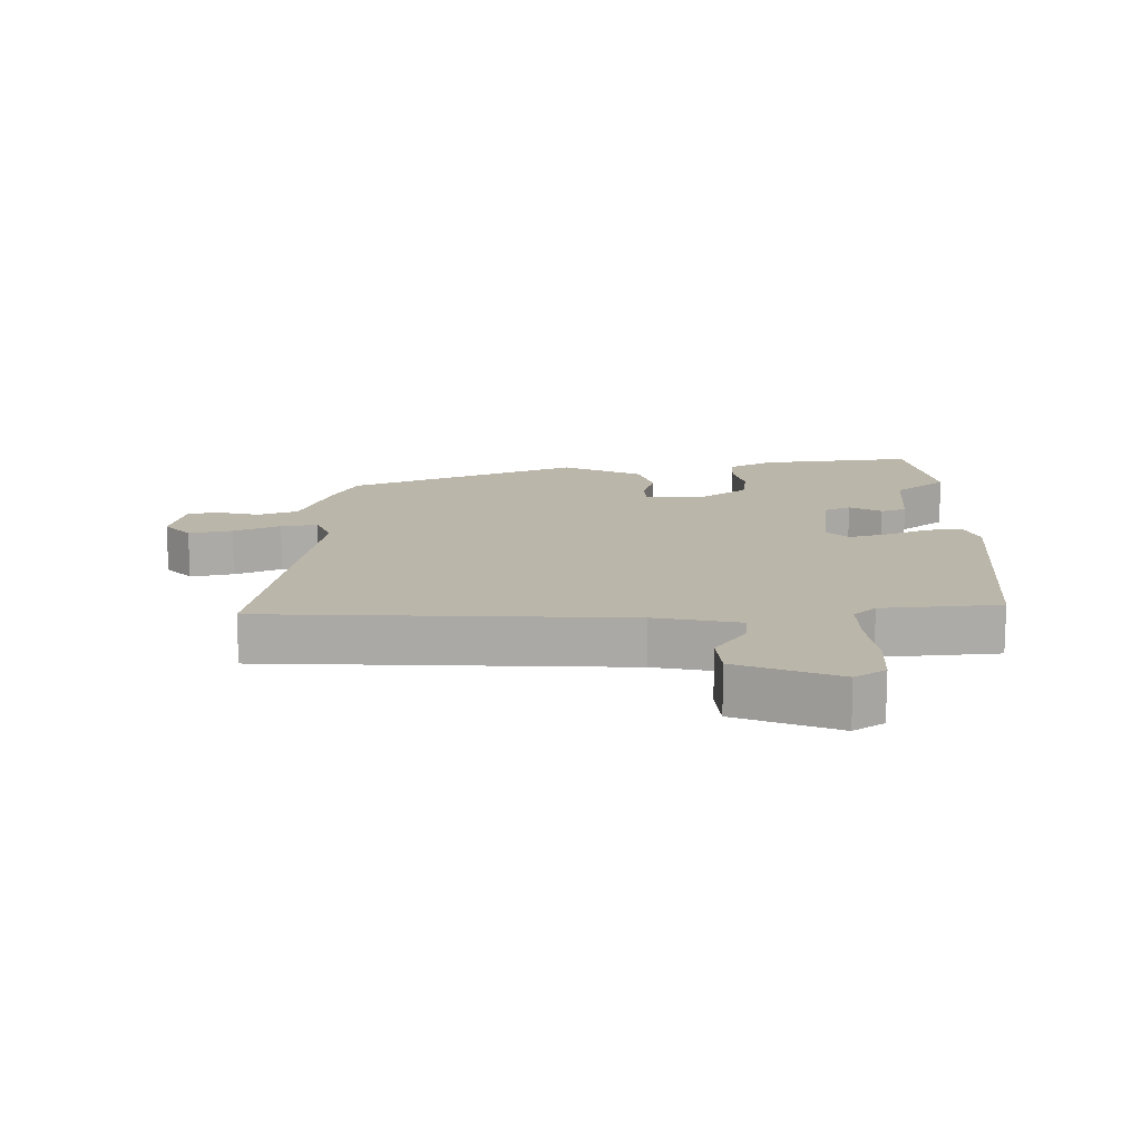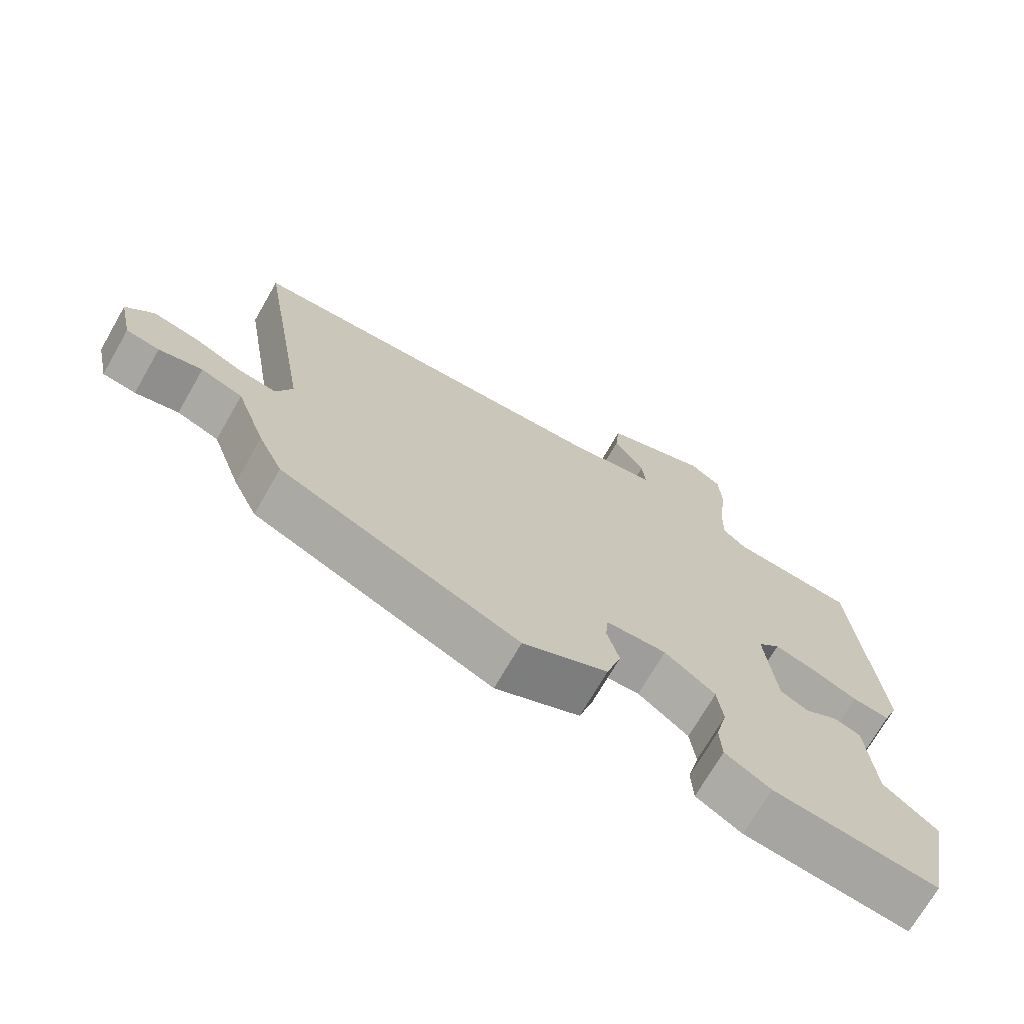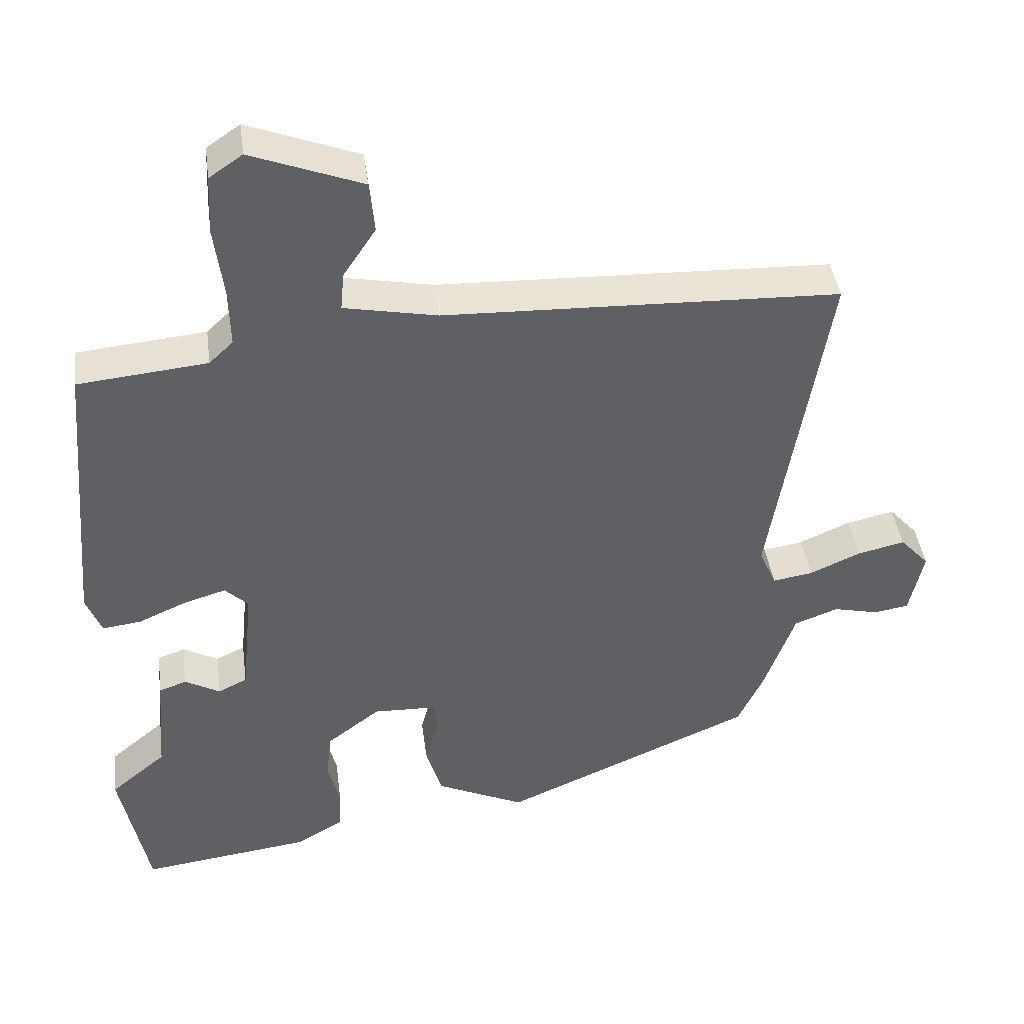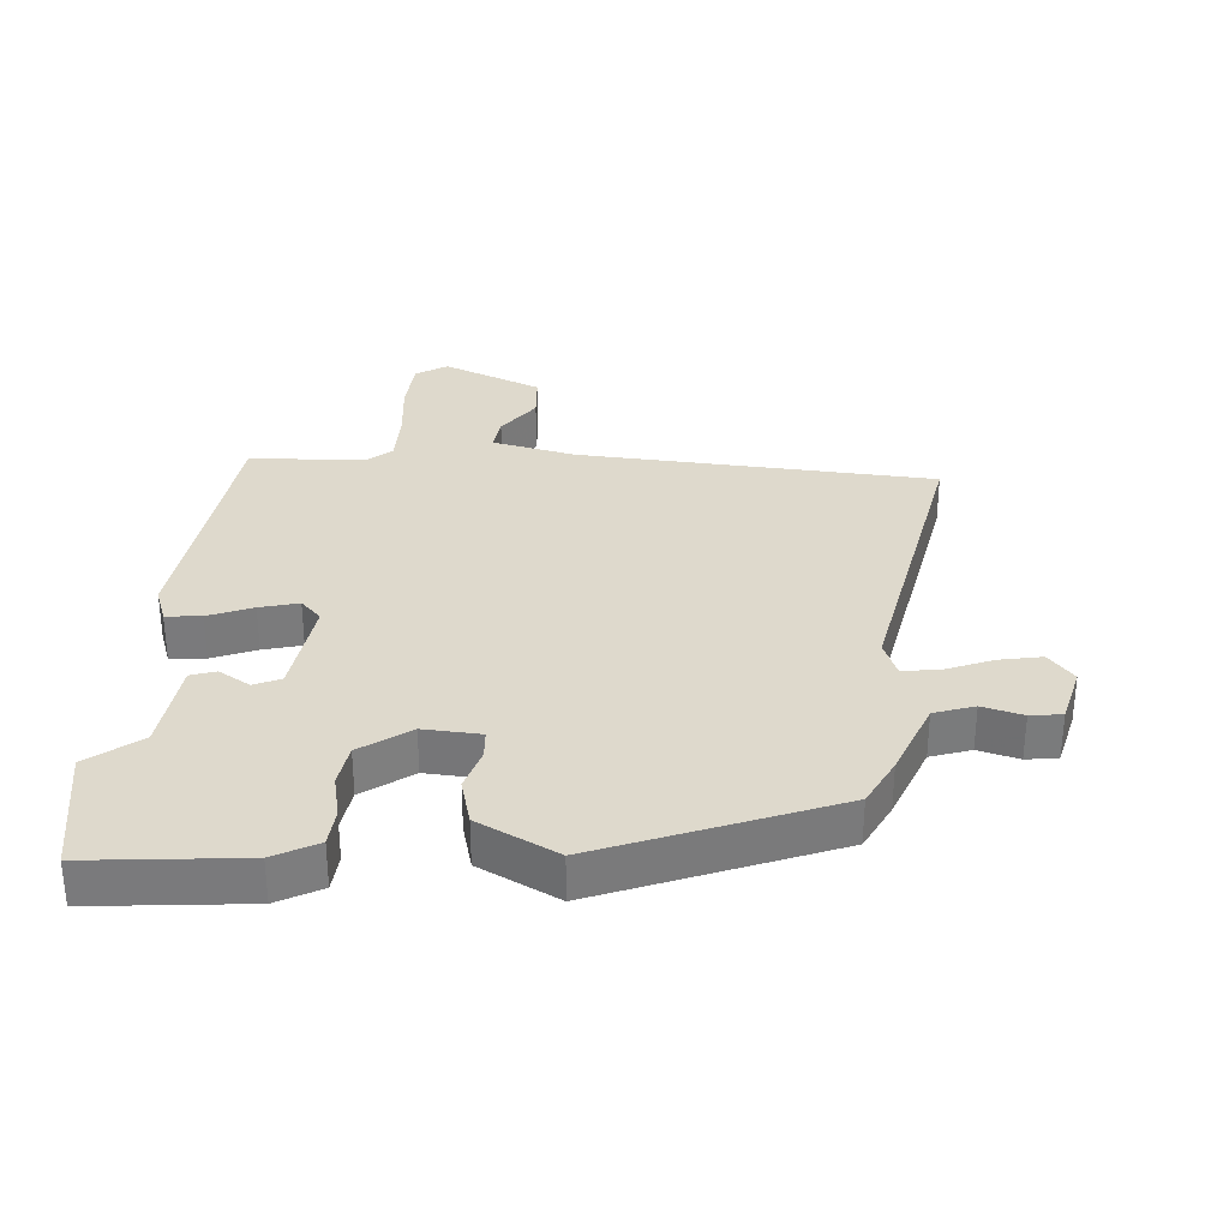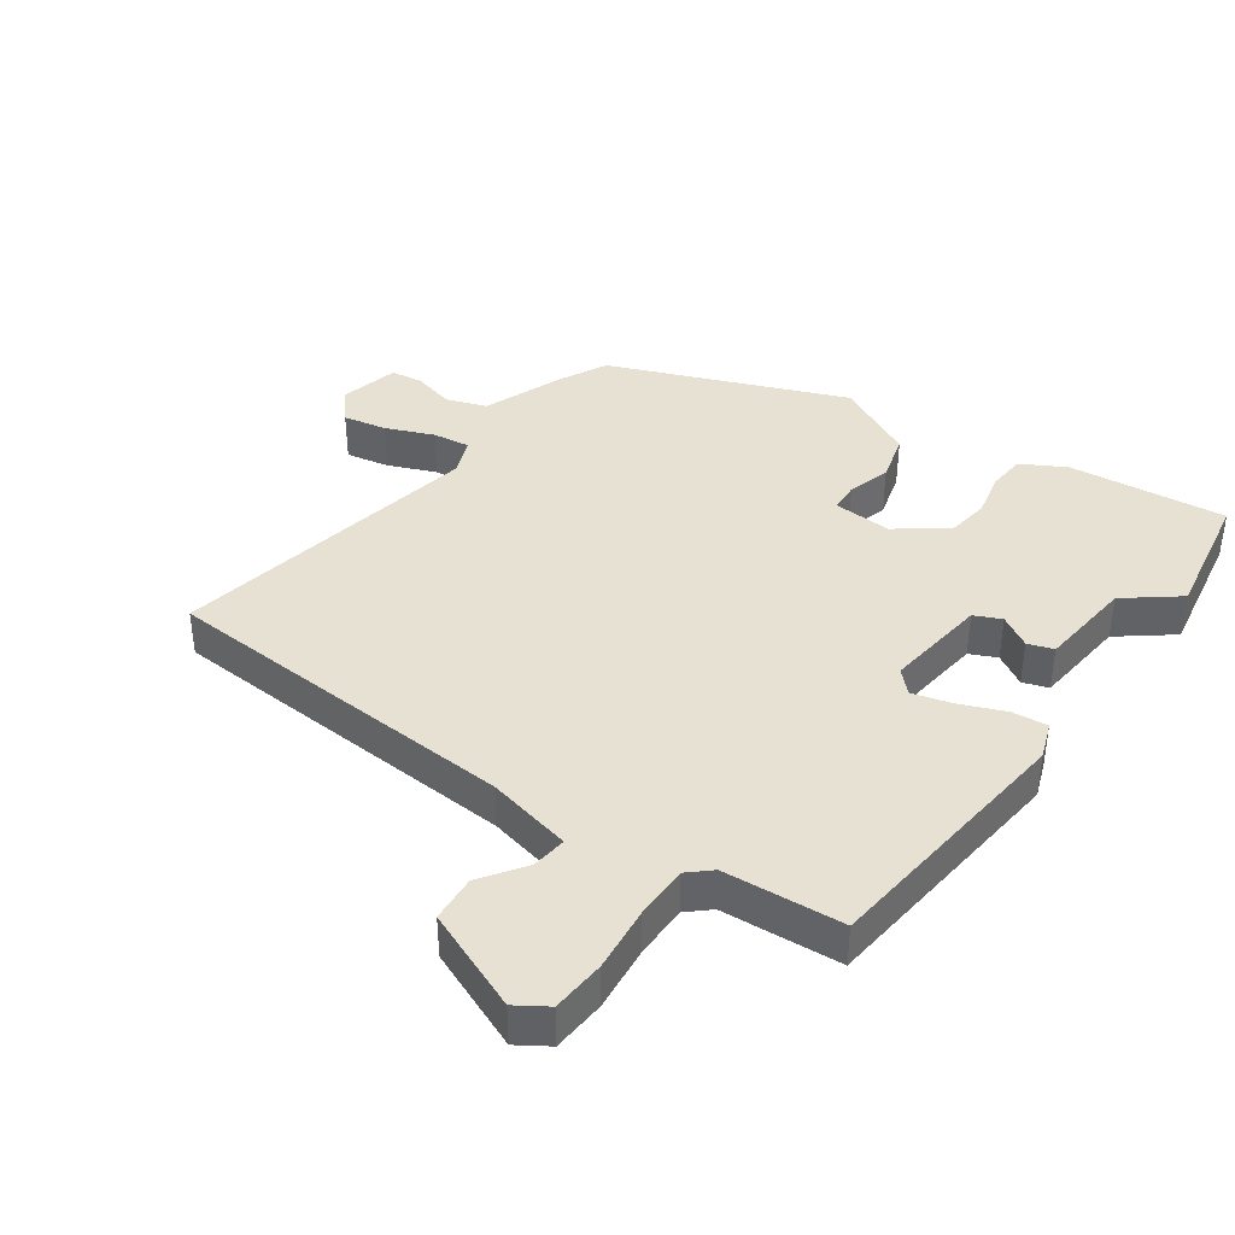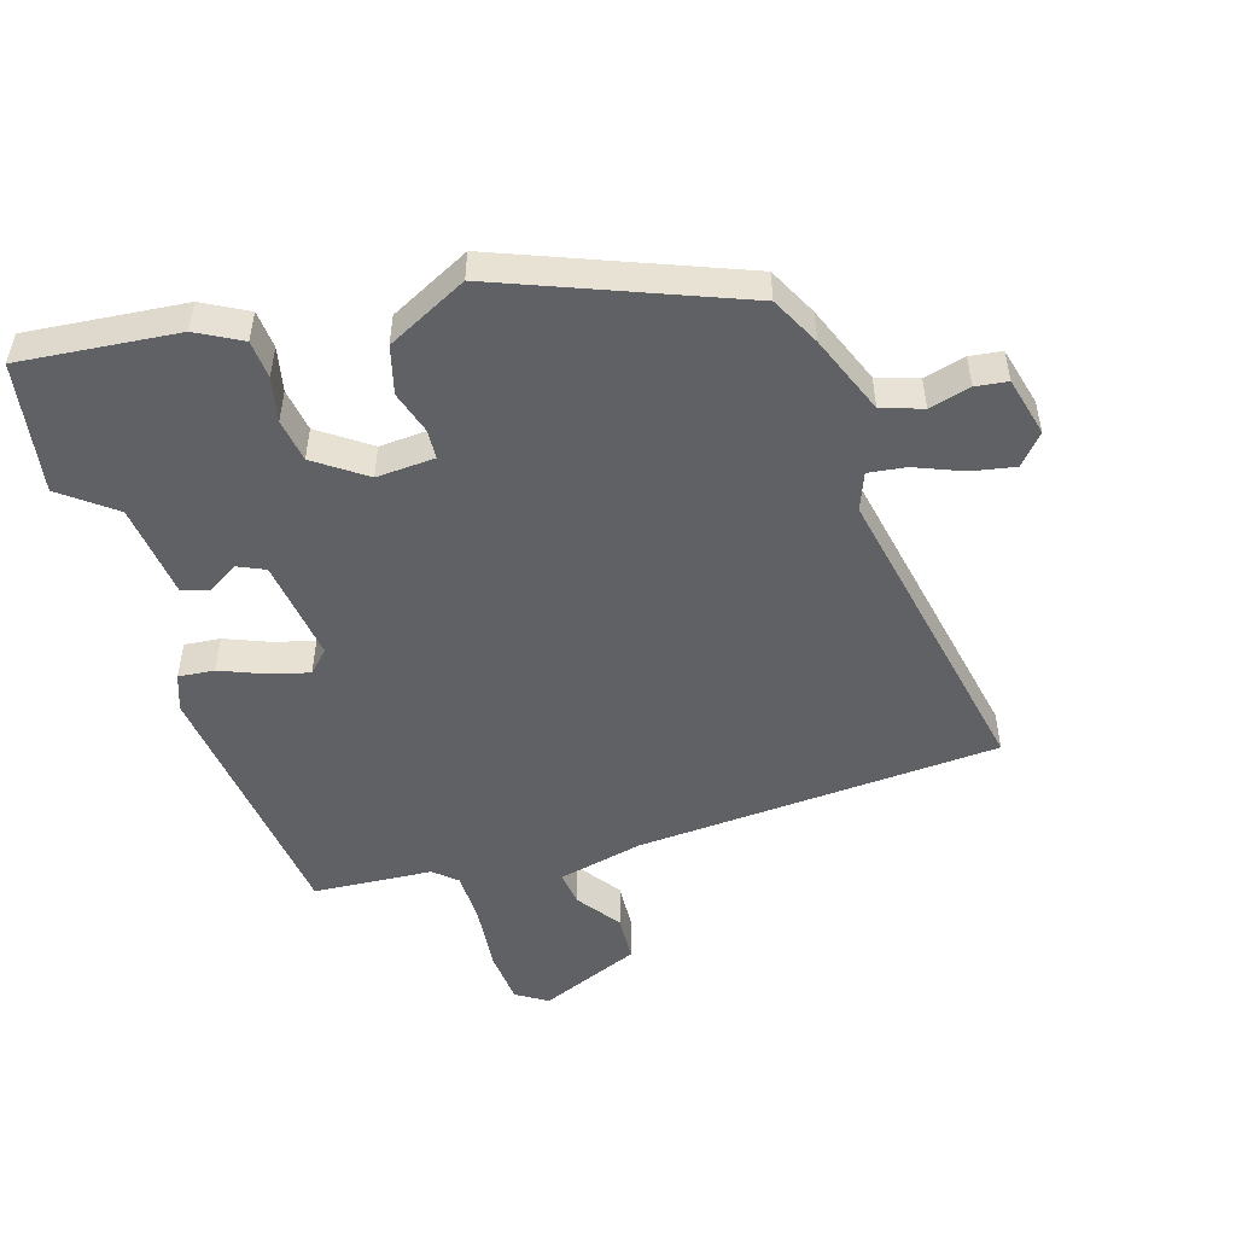
<metadata>
{"format":"obj","ext":"obj","renderer":"f3d","projection":"perspective","resolution":1024,"background":"white","views":[{"elev":14.1,"azim":-0.1,"up":"+Y"},{"elev":-71.4,"azim":-29.9,"up":"+Z"},{"elev":41.9,"azim":172.4,"up":"+Z"},{"elev":31.9,"azim":-173.9,"up":"+Y"},{"elev":39.5,"azim":36.8,"up":"+Y"},{"elev":-50.3,"azim":-161.1,"up":"+Y"}]}
</metadata>
<code>
v -0.466 0.07 -0.312
v -0.502 0.07 -0.235
v -0.546 0.07 -0.112
v -0.608 0.07 -0.089
v -0.672 0.07 -0.104
v -0.721 0.07 -0.096
v -0.741 0.07 -0.004
v -0.7 0.07 0.041
v -0.633 0.07 0.026
v -0.561 0.07 -0.006
v -0.504 0.07 -0.015
v -0.48 0.07 0.041
v -0.559 0.07 0.525
v 0 0.07 0.544
v 0.132 0.07 0.57
v 0.127 0.07 0.624
v 0.081 0.07 0.693
v 0.088 0.07 0.765
v 0.245 0.07 0.825
v 0.292 0.07 0.793
v 0.296 0.07 0.71
v 0.283 0.07 0.61
v 0.281 0.07 0.527
v 0.315 0.07 0.495
v 0.498 0.07 0.477
v 0.533 0.07 0.071
v 0.511 0.07 0.015
v 0.456 0.07 0.022
v 0.388 0.07 0.052
v 0.328 0.07 0.07
v 0.295 0.07 0.038
v 0.311 0.07 -0.121
v 0.352 0.07 -0.141
v 0.402 0.07 -0.113
v 0.441 0.07 -0.127
v 0.453 0.07 -0.274
v 0.532 0.07 -0.339
v 0.492 0.07 -0.54
v 0.25 0.07 -0.509
v 0.183 0.07 -0.47
v 0.18 0.07 -0.411
v 0.197 0.07 -0.343
v 0.189 0.07 -0.276
v 0.114 0.07 -0.219
v 0.024 0.07 -0.222
v 0.02 0.07 -0.267
v 0.038 0.07 -0.334
v 0.016 0.07 -0.407
v -0.11 0.07 -0.466
v -0.466 0 -0.312
v -0.502 0 -0.235
v -0.546 0 -0.112
v -0.608 0 -0.089
v -0.672 0 -0.104
v -0.721 0 -0.096
v -0.741 0 -0.004
v -0.7 0 0.041
v -0.633 0 0.026
v -0.561 0 -0.006
v -0.504 0 -0.015
v -0.48 0 0.041
v -0.559 0 0.525
v 0 0 0.544
v 0.132 0 0.57
v 0.127 0 0.624
v 0.081 0 0.693
v 0.088 0 0.765
v 0.245 0 0.825
v 0.292 0 0.793
v 0.296 0 0.71
v 0.283 0 0.61
v 0.281 0 0.527
v 0.315 0 0.495
v 0.498 0 0.477
v 0.533 0 0.071
v 0.511 0 0.015
v 0.456 0 0.022
v 0.388 0 0.052
v 0.328 0 0.07
v 0.295 0 0.038
v 0.311 0 -0.121
v 0.352 0 -0.141
v 0.402 0 -0.113
v 0.441 0 -0.127
v 0.453 0 -0.274
v 0.532 0 -0.339
v 0.492 0 -0.54
v 0.25 0 -0.509
v 0.183 0 -0.47
v 0.18 0 -0.411
v 0.197 0 -0.343
v 0.189 0 -0.276
v 0.114 0 -0.219
v 0.024 0 -0.222
v 0.02 0 -0.267
v 0.038 0 -0.334
v 0.016 0 -0.407
v -0.11 0 -0.466
f 1 2 3
f 49 1 3
f 48 49 3
f 47 48 3
f 46 47 3
f 45 46 3 4
f 44 45 4
f 40 41 42
f 39 40 42
f 38 39 42
f 37 38 42
f 36 37 42
f 36 42 43
f 35 36 43
f 34 35 43
f 33 34 43
f 32 33 43 44
f 27 28 29
f 26 27 29
f 25 26 29
f 24 25 29
f 23 24 29 30
f 20 21 22
f 19 20 22
f 18 19 22
f 17 18 22
f 16 17 22
f 15 16 22 23
f 23 30 31
f 15 23 31
f 14 15 31
f 8 9 10
f 7 8 10
f 6 7 10
f 5 6 10
f 4 5 10
f 4 10 11
f 44 4 11
f 31 32 44
f 14 31 44
f 13 14 44
f 12 13 44
f 11 12 44
f 52 51 50
f 52 50 98
f 52 98 97
f 52 97 96
f 52 96 95
f 53 52 95 94
f 53 94 93
f 91 90 89
f 91 89 88
f 91 88 87
f 91 87 86
f 91 86 85
f 92 91 85
f 92 85 84
f 92 84 83
f 92 83 82
f 93 92 82 81
f 78 77 76
f 78 76 75
f 78 75 74
f 78 74 73
f 79 78 73 72
f 71 70 69
f 71 69 68
f 71 68 67
f 71 67 66
f 71 66 65
f 72 71 65 64
f 80 79 72
f 80 72 64
f 80 64 63
f 59 58 57
f 59 57 56
f 59 56 55
f 59 55 54
f 59 54 53
f 60 59 53
f 60 53 93
f 93 81 80
f 93 80 63
f 93 63 62
f 93 62 61
f 93 61 60
f 1 50 51 2
f 2 51 52 3
f 3 52 53 4
f 4 53 54 5
f 5 54 55 6
f 6 55 56 7
f 7 56 57 8
f 8 57 58 9
f 9 58 59 10
f 10 59 60 11
f 11 60 61 12
f 12 61 62 13
f 13 62 63 14
f 14 63 64 15
f 15 64 65 16
f 16 65 66 17
f 17 66 67 18
f 18 67 68 19
f 19 68 69 20
f 20 69 70 21
f 21 70 71 22
f 22 71 72 23
f 23 72 73 24
f 24 73 74 25
f 25 74 75 26
f 26 75 76 27
f 27 76 77 28
f 28 77 78 29
f 29 78 79 30
f 30 79 80 31
f 31 80 81 32
f 32 81 82 33
f 33 82 83 34
f 34 83 84 35
f 35 84 85 36
f 36 85 86 37
f 37 86 87 38
f 38 87 88 39
f 39 88 89 40
f 40 89 90 41
f 41 90 91 42
f 42 91 92 43
f 43 92 93 44
f 44 93 94 45
f 45 94 95 46
f 46 95 96 47
f 47 96 97 48
f 48 97 98 49
f 49 98 50 1

</code>
